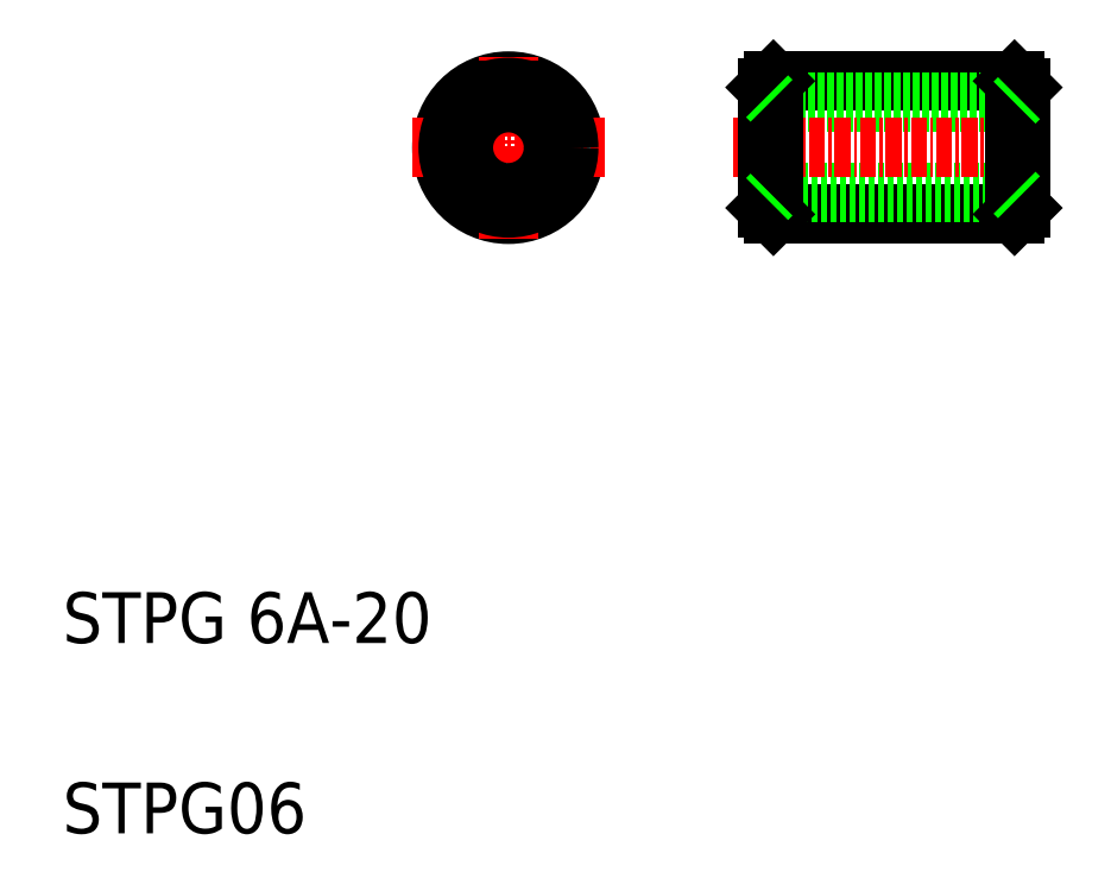
<metadata>
{"format":"dxf","ext":"dxf","renderer":"ezdxf+matplotlib","layout":"modelspace","background":"white","min_lineweight":24,"dpi":150}
</metadata>
<code>
0
SECTION
2
ENTITIES
0
TEXT
8
0
10
10
20
10
30
0
40
4
1
STPG06
0
TEXT
8
0
10
10
20
25
30
0
40
4
1
STPG 6A-20
0
LINE
8
0
10
66.01
20
58.79
30
0
11
85.01
21
58.79
31
0
0
LINE
8
0
10
85.01
20
69.29
30
0
11
66.01
21
69.29
31
0
0
LINE
8
0
10
66.01
20
60.49
30
0
11
85.01
21
60.49
31
0
0
LINE
8
0
10
85.01
20
67.59
30
0
11
66.01
21
67.59
31
0
0
LINE
8
CENTER
10
62.84
20
64.04
30
0
11
87.42
21
64.04
31
0
0
LINE
8
0
10
65.51
20
68.79
30
0
11
65.51
21
59.29
31
0
0
LINE
8
0
10
85.51
20
59.29
30
0
11
85.51
21
68.79
31
0
0
CIRCLE
8
0
10
45.13
20
64.04
30
0
40
5.25
0
LINE
8
CENTER
10
45.13
20
56.87
30
0
11
45.13
21
71.21
31
0
0
LINE
8
CENTER
10
37.59
20
64.04
30
0
11
52.68
21
64.04
31
0
0
LINE
8
0
10
66.01
20
69.29
30
0
11
66.01
21
58.79
31
0
0
LINE
8
0
10
85.01
20
58.79
30
0
11
85.01
21
69.29
31
0
0
LINE
8
0
10
65.51
20
68.79
30
0
11
66.01
21
69.29
31
0
0
LINE
8
0
10
65.51
20
59.29
30
0
11
66.01
21
58.79
31
0
0
LINE
8
0
10
85.01
20
58.79
30
0
11
85.51
21
59.29
31
0
0
LINE
8
0
10
85.51
20
68.79
30
0
11
85.01
21
69.29
31
0
0
CIRCLE
8
0
10
45.13
20
64.04
30
0
40
4.75
0
LINE
8
0
10
65.51
20
68.09
30
0
11
66.01
21
67.59
31
0
0
LINE
8
0
10
65.51
20
59.99
30
0
11
66.01
21
60.49
31
0
0
LINE
8
0
10
85.01
20
60.49
30
0
11
85.51
21
59.99
31
0
0
LINE
8
0
10
85.01
20
67.59
30
0
11
85.51
21
68.09
31
0
0
CIRCLE
8
0
10
45.13
20
64.04
30
0
40
3.55
0
CIRCLE
8
0
10
45.13
20
64.04
30
0
40
4.05
0
ENDSEC
0
EOF

</code>
